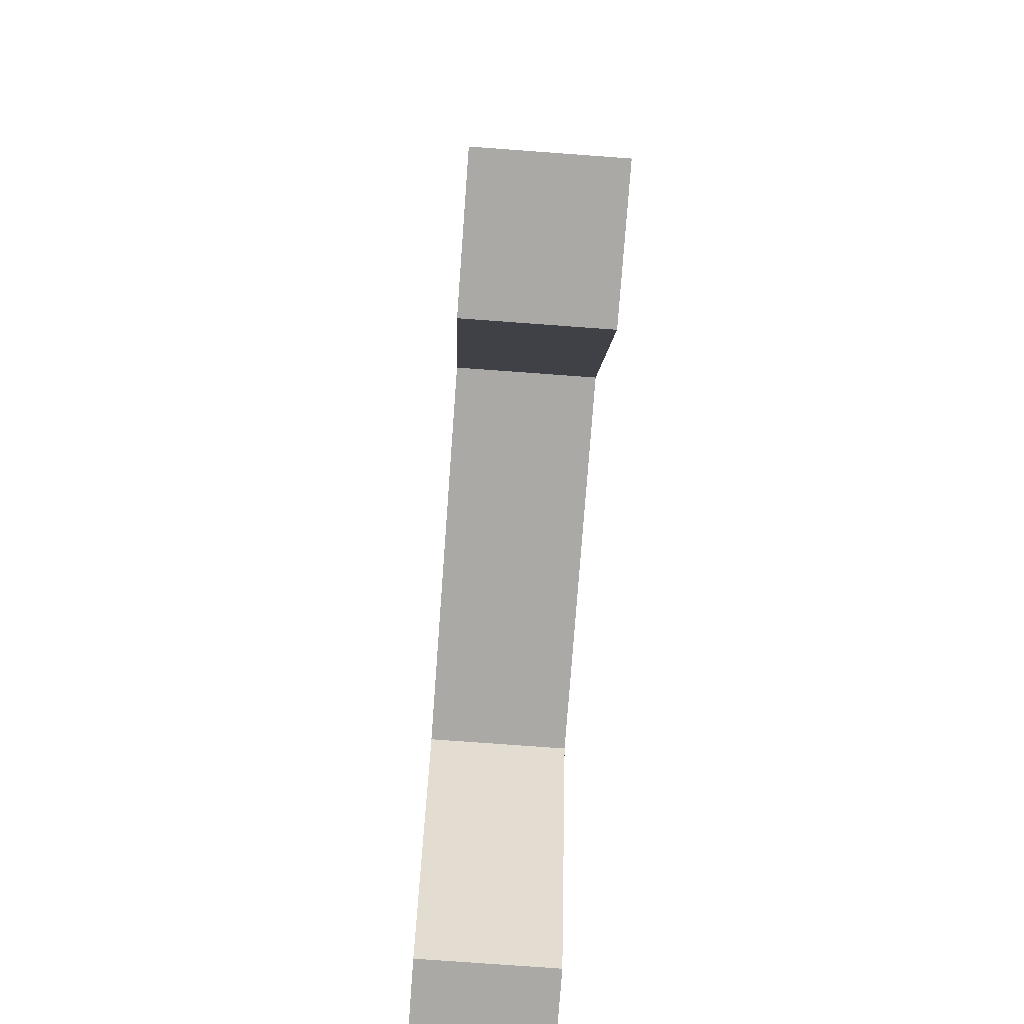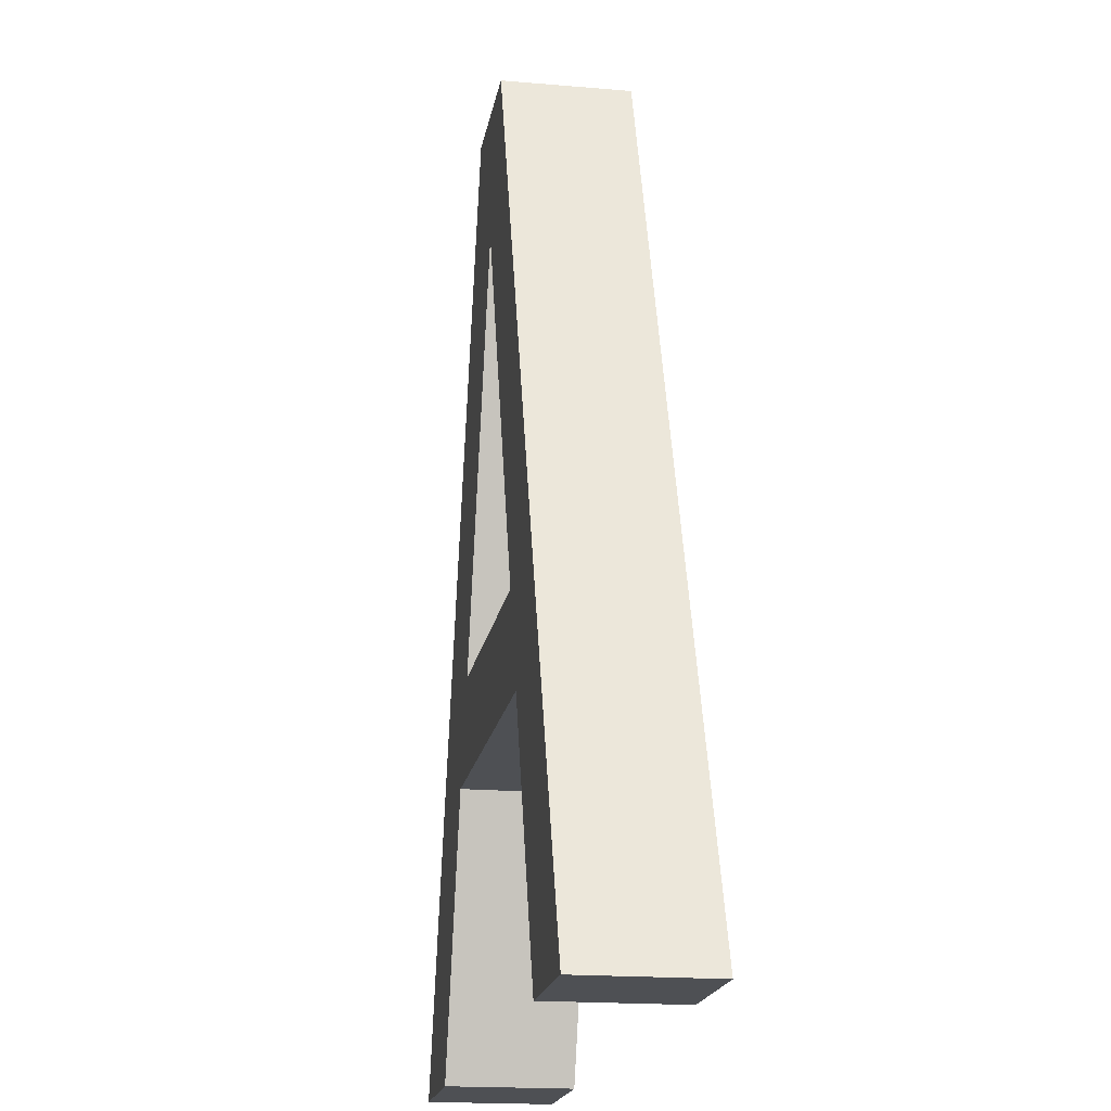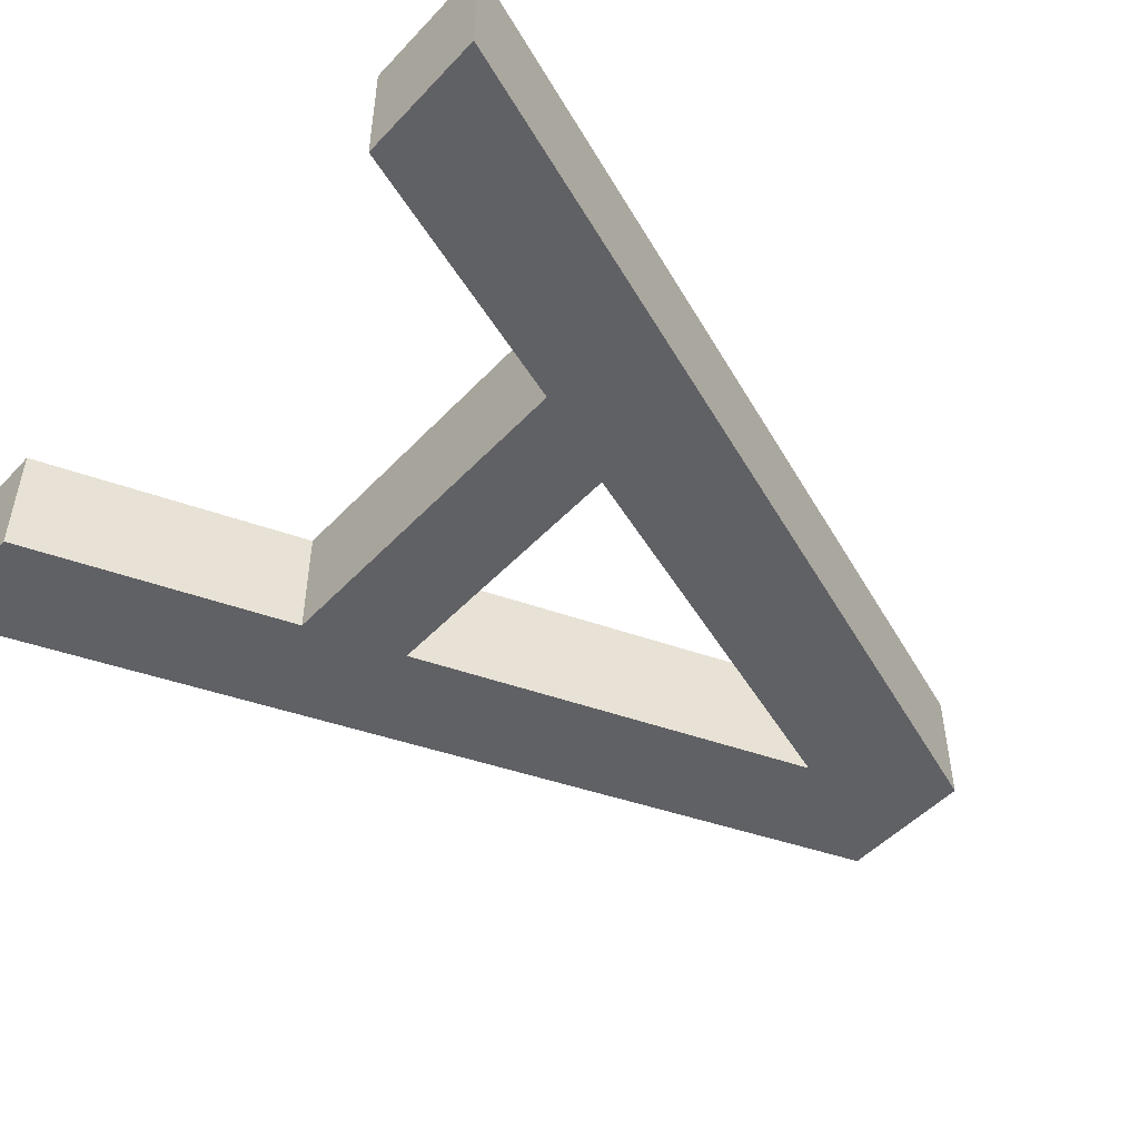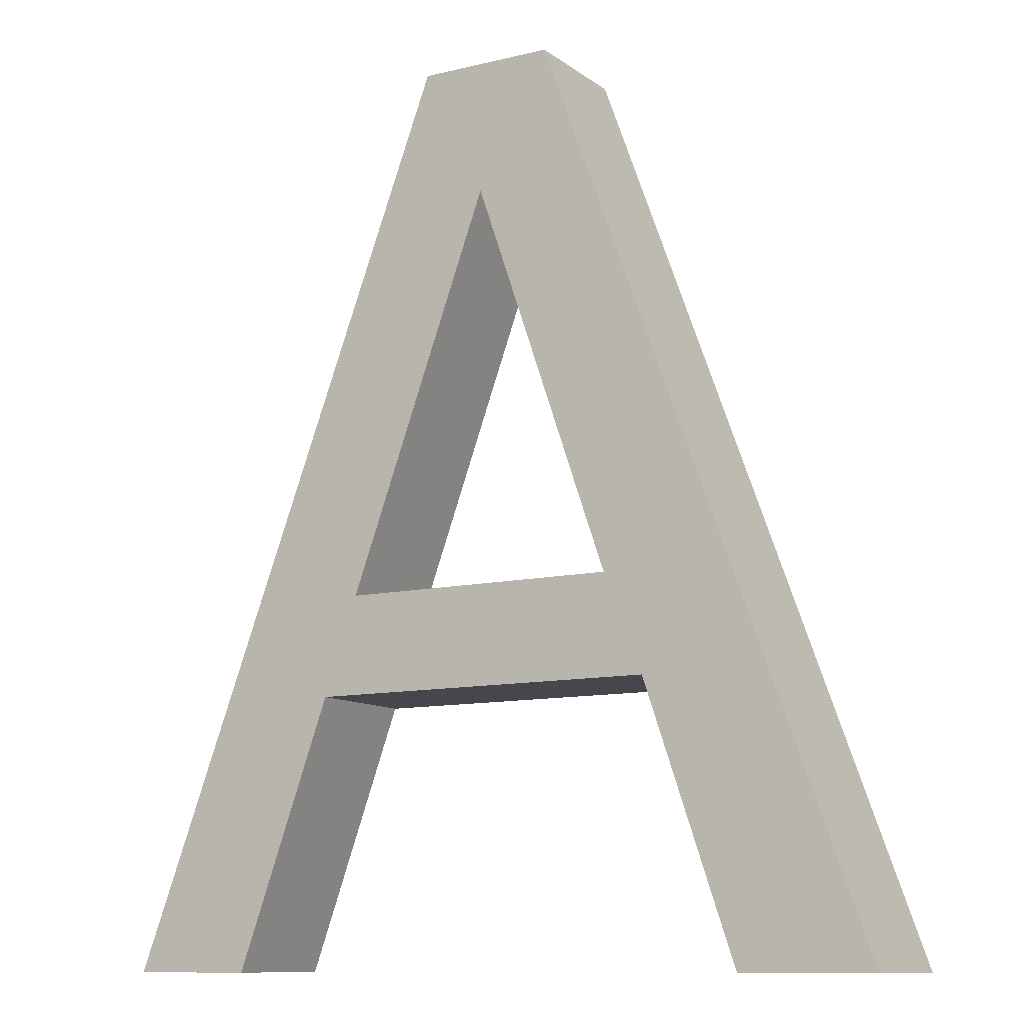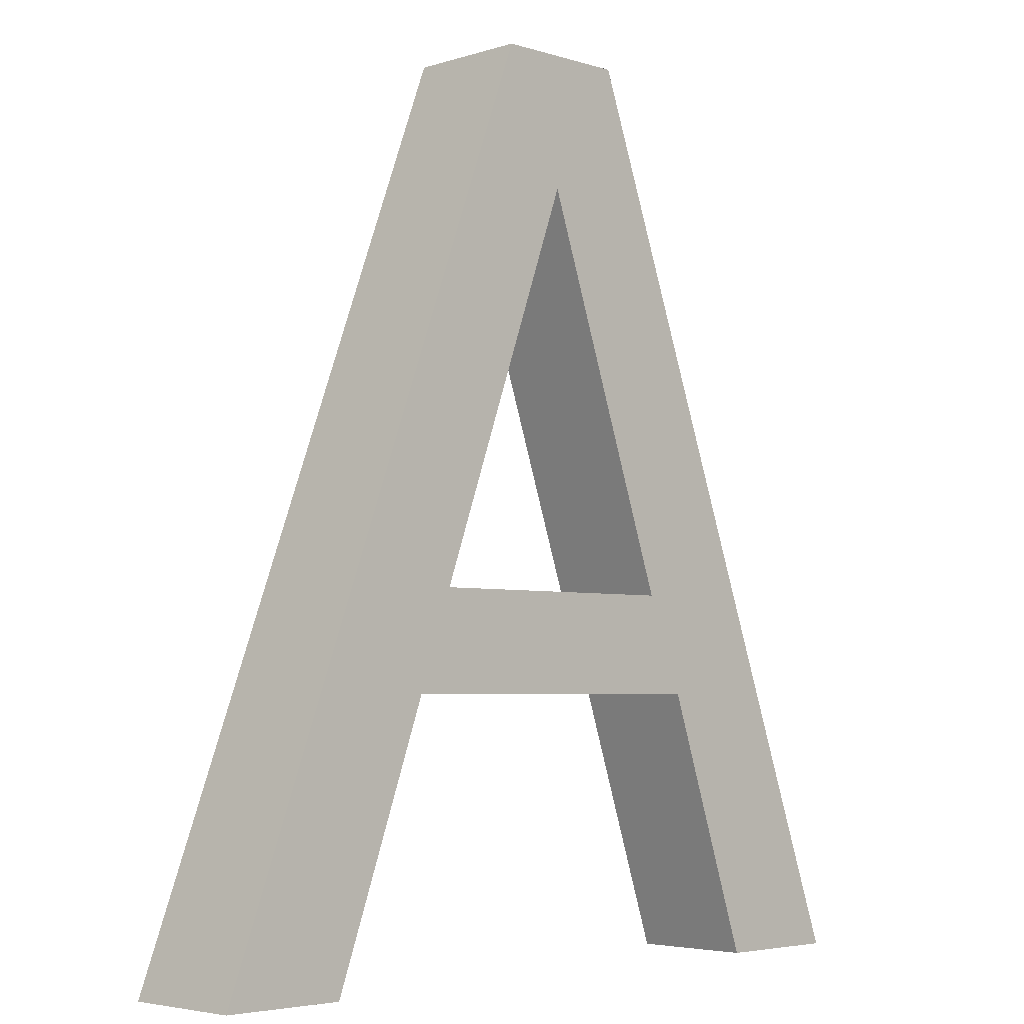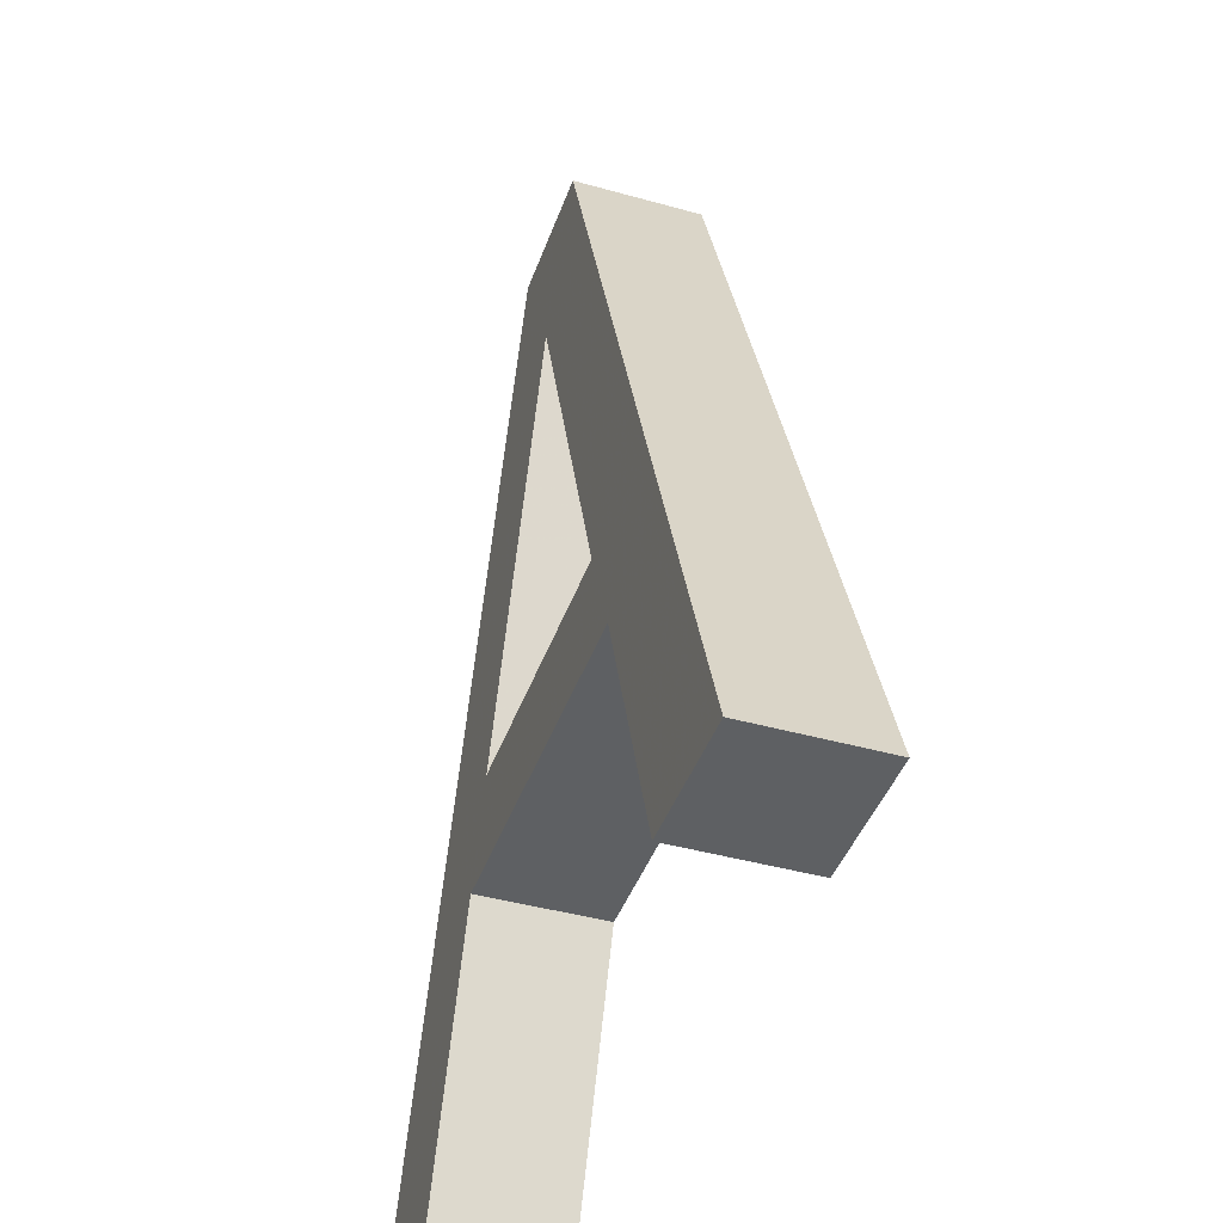
<metadata>
{"format":"obj","ext":"obj","renderer":"f3d","projection":"perspective","resolution":1024,"background":"white","views":[{"elev":-75.6,"azim":85.8,"up":"+Y"},{"elev":-18.5,"azim":-99.4,"up":"+Y"},{"elev":-49.6,"azim":48.9,"up":"+Z"},{"elev":-11.0,"azim":30.9,"up":"+Y"},{"elev":-4.3,"azim":-44.8,"up":"+Y"},{"elev":-42.1,"azim":71.3,"up":"+Y"}]}
</metadata>
<code>
g Cap_1_1
v 43.85 117.6 0
v 0.293 244.3 0
v -46 117.6 0
v -20.02 286.9 0
v 23.93 286.9 0
v 128 0 0
v 85.45 0 0
v 56.35 85.94 0
v -57.13 85.94 0
v -88.18 0 0
v -128 0 0
v 43.85 117.6 -40
v 0.293 244.3 -40
v -46 117.6 -40
v -20.02 286.9 -40
v 23.93 286.9 -40
v 128 0 -40
v 85.45 0 -40
v 56.35 85.94 -40
v -57.13 85.94 -40
v -88.18 0 -40
v -128 0 -40
v 43.85 117.6 0
v 0.293 244.3 0
v -46 117.6 0
v -20.02 286.9 0
v 23.93 286.9 0
v 128 0 0
v 85.45 0 0
v 56.35 85.94 0
v -57.13 85.94 0
v -88.18 0 0
v -128 0 0
v 43.85 117.6 -40
v 0.293 244.3 -40
v -46 117.6 -40
v -20.02 286.9 -40
v 23.93 286.9 -40
v 128 0 -40
v 85.45 0 -40
v 56.35 85.94 -40
v -57.13 85.94 -40
v -88.18 0 -40
v -128 0 -40
f 3 11 9
f 11 10 9
f 1 3 9
f 1 9 8
f 1 8 6
f 8 7 6
f 2 1 5
f 1 6 5
f 11 3 4
f 3 2 4
f 2 5 4
f 13 14 15
f 12 13 16
f 13 15 16
f 12 16 17
f 12 17 19
f 17 18 19
f 14 12 20
f 12 19 20
f 15 14 22
f 14 20 22
f 20 21 22
f 24 35 34 23
f 25 36 35 24
f 23 34 36 25
f 27 38 37 26
f 28 39 38 27
f 29 40 39 28
f 30 41 40 29
f 31 42 41 30
f 32 43 42 31
f 33 44 43 32
f 26 37 44 33

</code>
